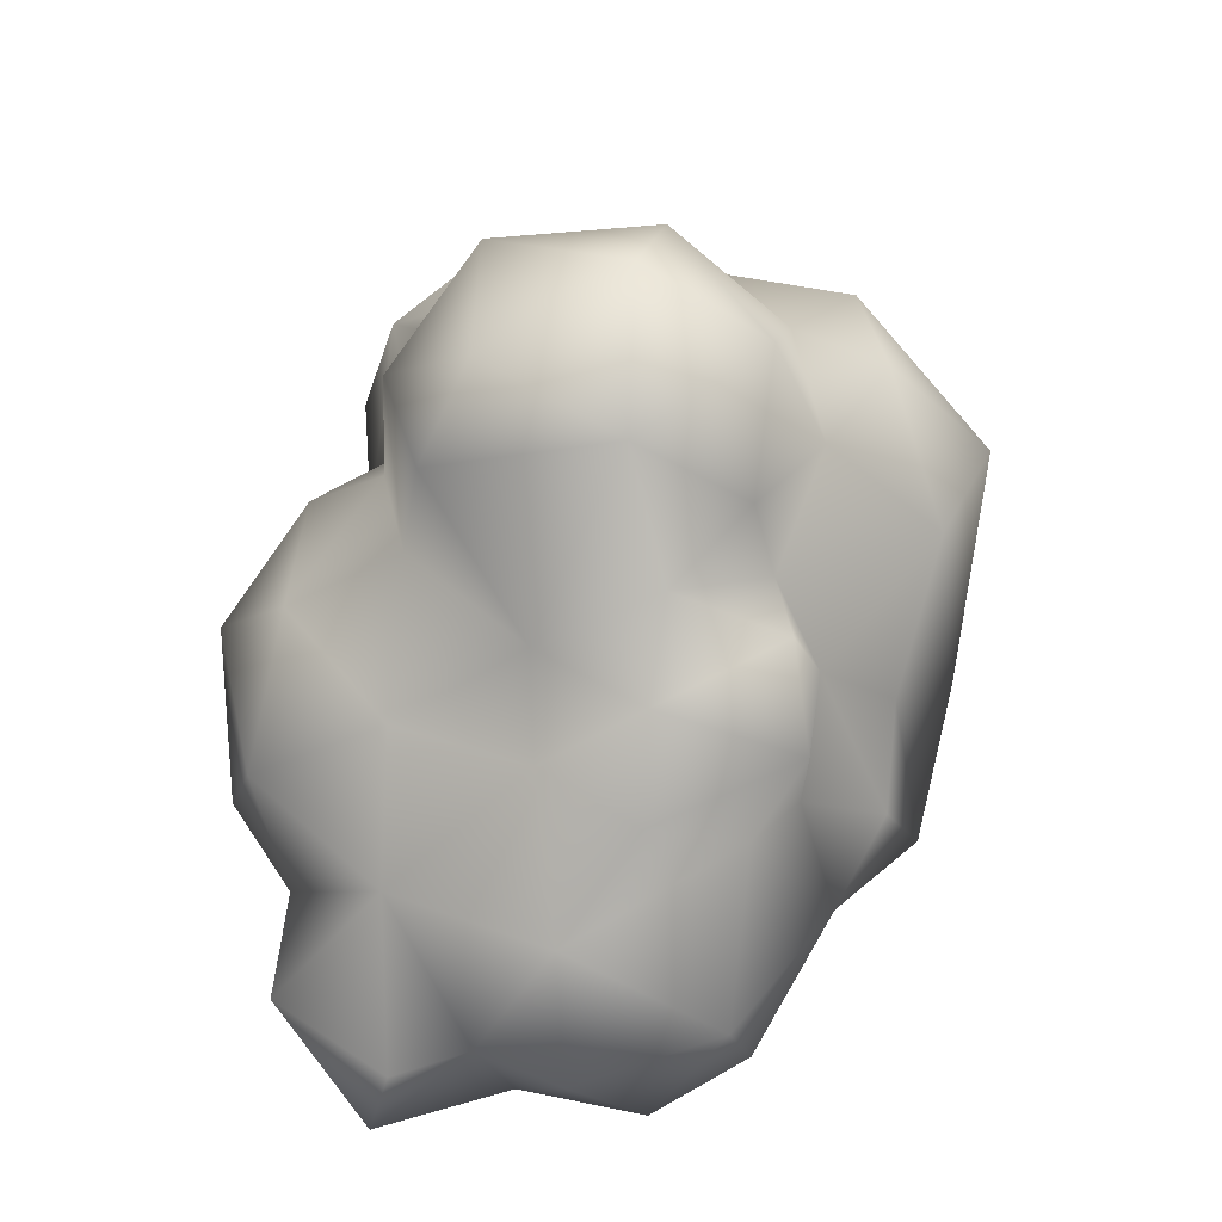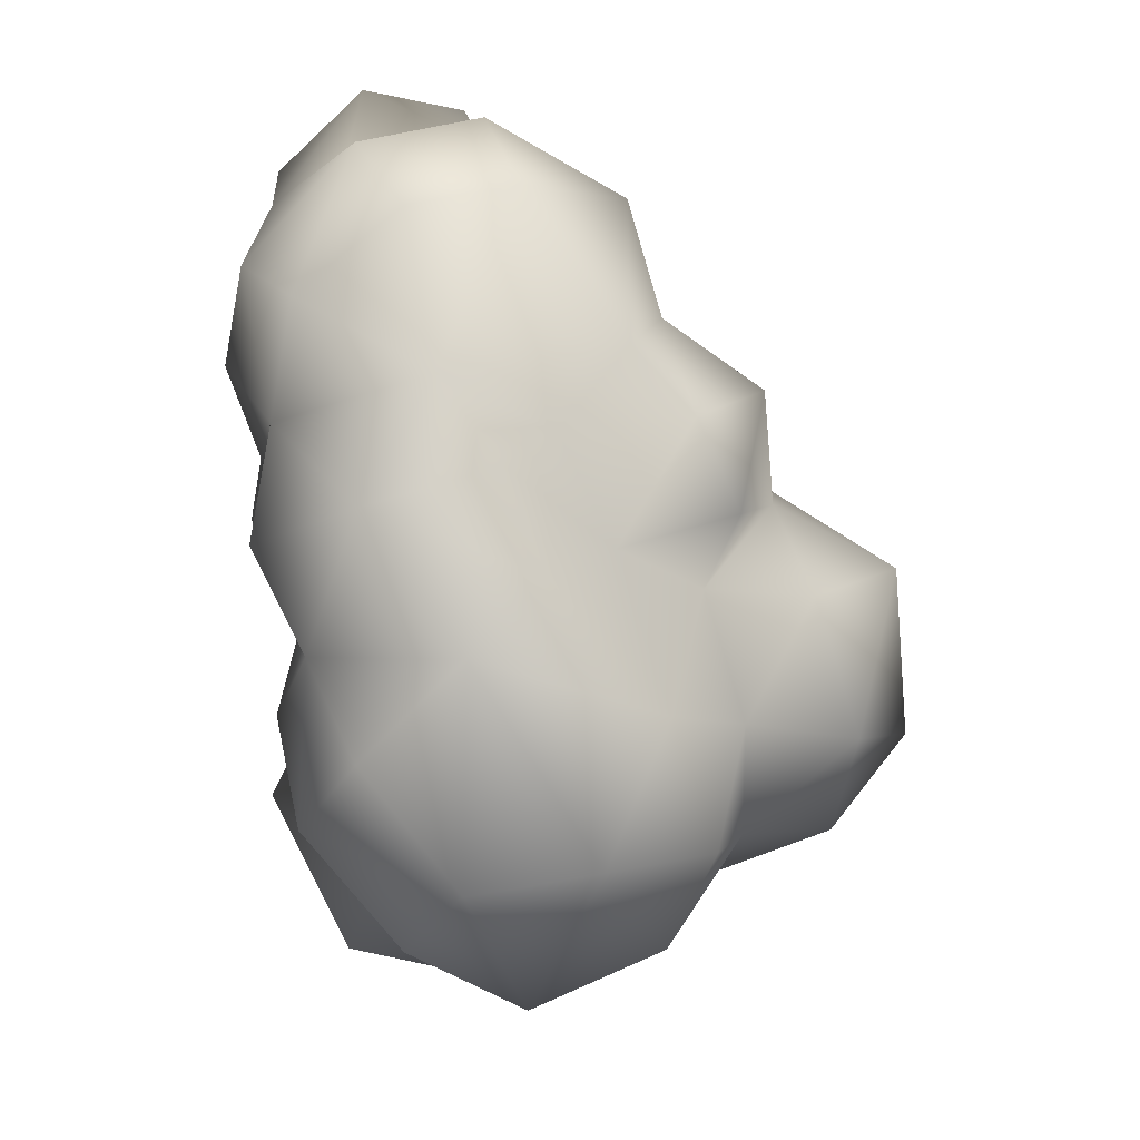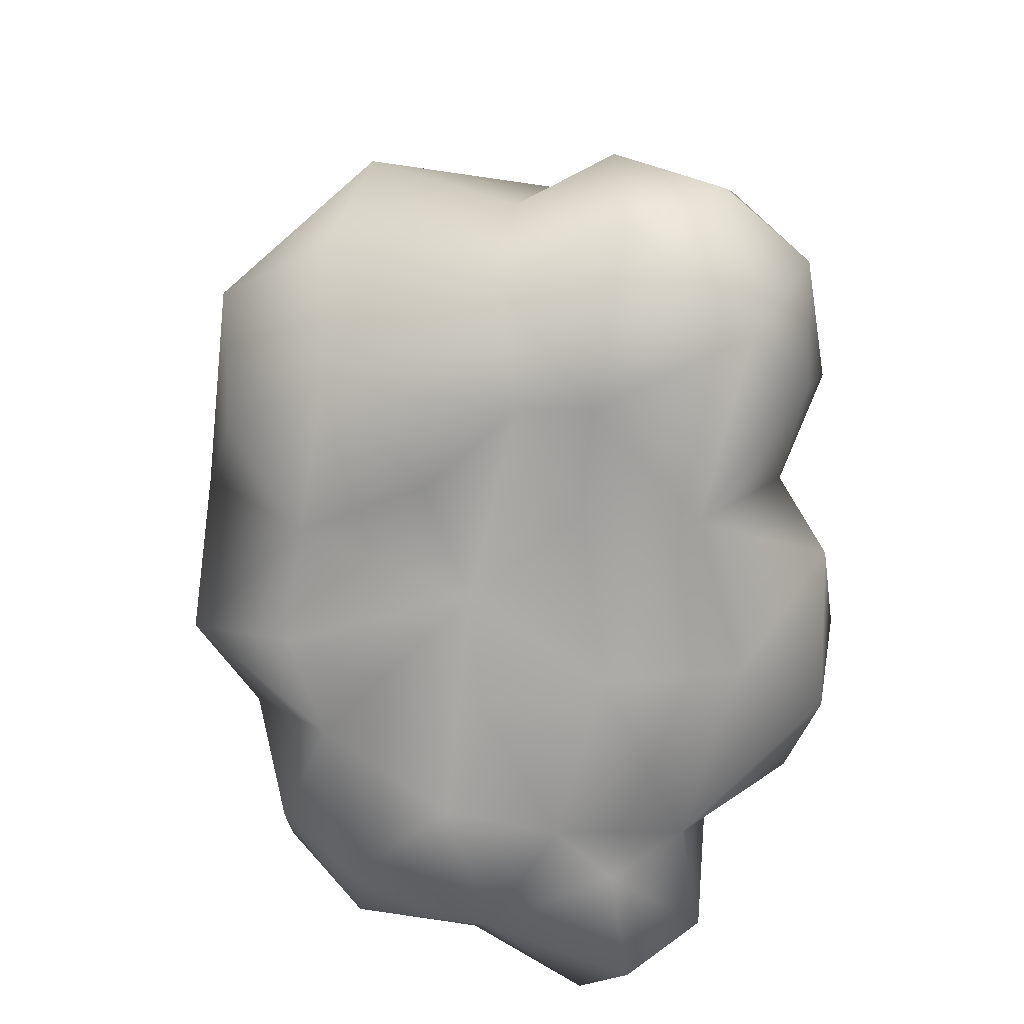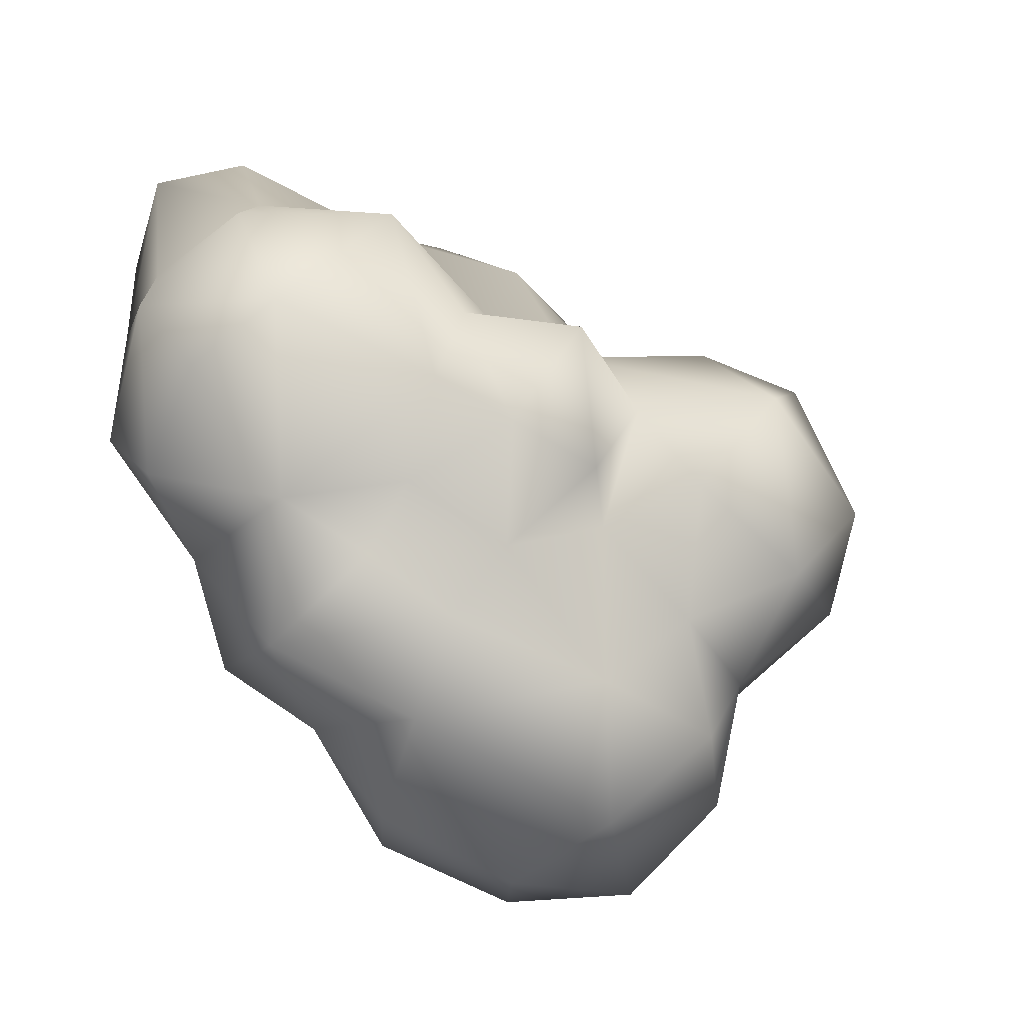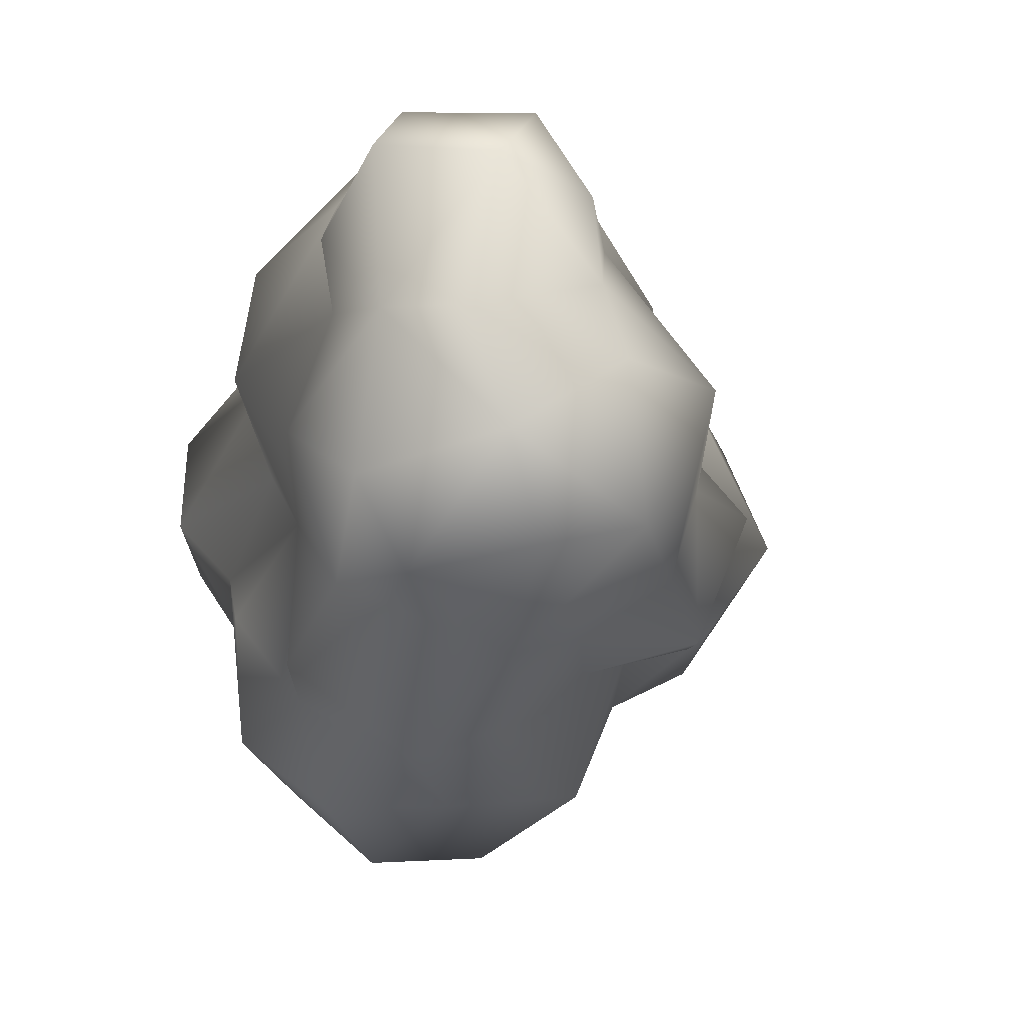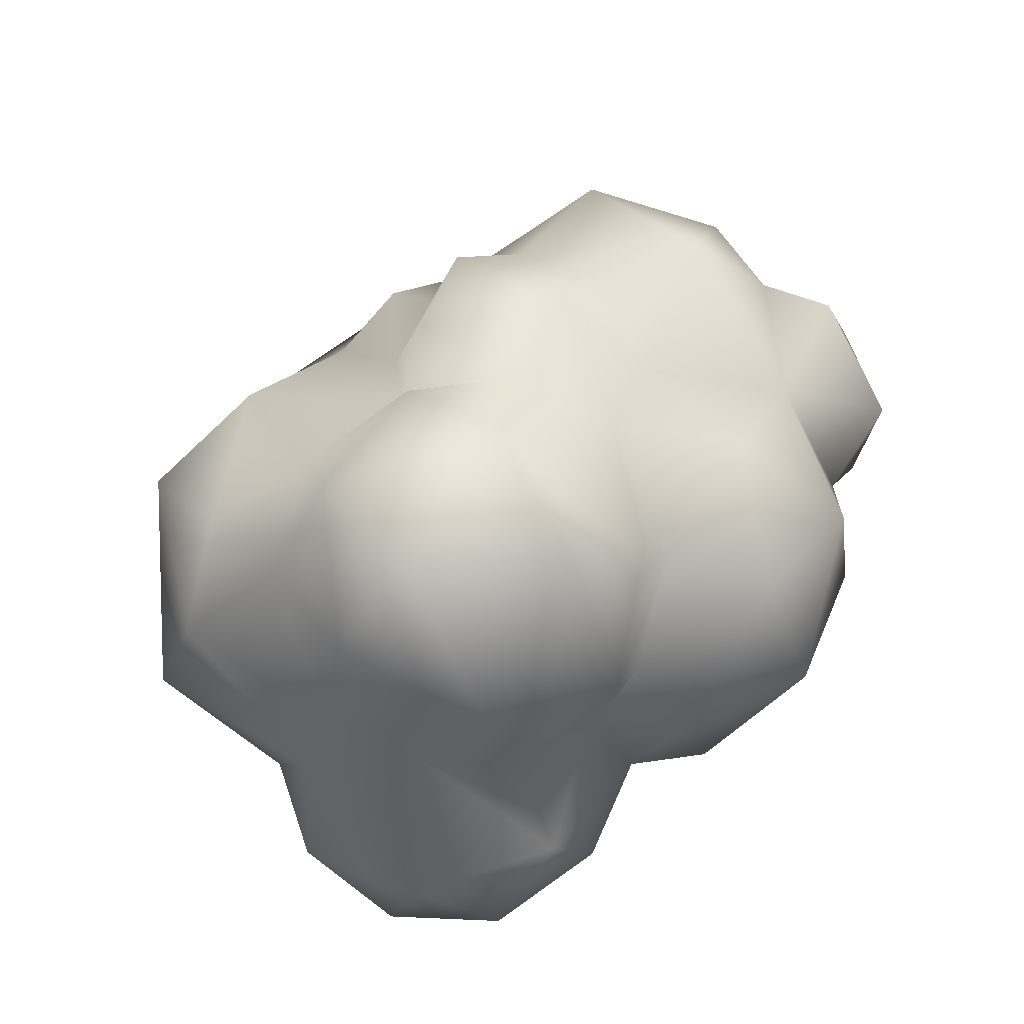
<metadata>
{"format":"obj","ext":"obj","renderer":"f3d","projection":"perspective","resolution":1024,"background":"white","views":[{"elev":65.8,"azim":89.1,"up":"+Y"},{"elev":-70.4,"azim":93.5,"up":"+Z"},{"elev":-71.1,"azim":-108.9,"up":"+Y"},{"elev":-53.6,"azim":122.1,"up":"+Z"},{"elev":-12.6,"azim":69.0,"up":"+Z"},{"elev":72.9,"azim":-63.1,"up":"+Y"}]}
</metadata>
<code>
g ENV_RoundCloud_Small01
v -28.43 -0.4091 18.9
v -25.68 -10.27 22.12
v -35.76 -12.23 16.59
v -15.35 -11.94 21.56
v -37.95 -1.85 9.279
v -40.02 -14.74 6.494
v -15.44 0.923 16.51
v -10.77 -0.06106 25.78
v -10.46 -14.56 27.76
v -0.9218 -4.33 33.54
v 3.34 -16.9 32.43
v 12.64 -11.24 32.83
v 14.46 0.2983 30.07
v 20.89 -10.65 27.54
v 24.41 -0.371 18.99
v 30.62 -9.478 28.75
v 37.96 -7.26 18.73
v 2.613 7.541 26.71
v -9.802 6.51 18.86
v 13.77 9.249 17.93
v -0.3269 11.44 16.72
v -15.46 13.57 18.47
v -23.56 5.253 12.9
v -27.8 7.109 4.945
v -24.35 20.1 10.11
v 8.567 12.31 6.595
v -3 20.95 15.1
v -9.15 27.8 10.64
v -1.134 28.68 -1.318
v 17 7.87 6.35
v -16.58 29.1 -2.194
v -32.43 1.665 -5.78
v -28.53 8.758 -5.411
v -24.35 21.94 -4.908
v -12.1 23.96 -13.08
v -19.34 13.61 -15.24
v -38.7 -8.357 -3.326
v -26.62 6.524 -21.59
v 6.412 17.87 -4.262
v 0.3756 20.78 -11.12
v -8.188 14.13 -17.61
v -16.99 11.15 -23.56
v 2.307 11.33 -13.14
v 16.14 17.65 -2.608
v -3.031 7.896 -27.43
v -13.7 1.917 -32.85
v -30.3 -5.369 -24.14
v 9.069 14.62 -14.19
v 7.627 4.235 -17.04
v 17.93 11.34 -15.22
v 22.89 9.221 -2.1
v 31.86 6.892 4.795
v 23.05 6.406 -10.7
v -31.81 -11.05 -10.54
v -35.3 -22.69 -1.602
v 17.38 -0.009198 -15.26
v 23.68 -9.258 -18.44
v 17.03 -4.185 -22.75
v 7.927 -1.271 -23.74
v 15.53 -15.44 -26.55
v 3.695 -7.848 -29.54
v -26.56 -19.72 -10.44
v -14.73 -9.302 -33.54
v 36.33 -1.834 -8.89
v -23.25 -15.1 -25.95
v -13.43 -23.23 -22.32
v -4.92 -17.21 -29.15
v 0.9106 -21.49 -20.09
v -20.25 -28.52 0.4115
v -16.87 -24.02 -5.415
v -7.748 -25.66 -11
v 1.862 -22.3 -3.435
v 10.13 -25.35 -18.15
v 18.57 -23.45 -12.05
v -30.41 -25.65 11.72
v -11.73 -22.3 13.96
v -35.76 -12.23 16.59
v -9.346 -21.81 3.493
v -26.46 -20.21 19.06
v -25.68 -10.27 22.12
v -15.35 -11.94 21.56
v -10.46 -14.56 27.76
v 3.179 -29.1 9.667
v -0.6919 -26.29 21.62
v 17.39 -23.54 22.94
v 3.34 -16.9 32.43
v 12.64 -11.24 32.83
v 20.89 -10.65 27.54
v 27.29 -20.8 28.47
v 30.62 -9.478 28.75
v 40.02 -16.43 20.87
v 36.27 -5.642 11.72
v 39.69 -4.858 4.344
v 36.51 -17.26 8.655
v 32.39 -24.16 8.713
v 39.45 -15.37 -2.457
v 32.66 -25.09 22.88
v 22.69 -26.57 17.55
v 20.78 -24.82 11.53
v 10.14 -25.85 0.4685
v 20.25 -28.59 0.6202
v 30.24 -25.49 -5.154
v 29.28 -20.61 -12.96
v 35.68 -11.14 -11.07
g ENV_RoundCloud_Small01_0
f -102 -103 -104
f -101 -104 -103
f -100 -102 -104
f -99 -102 -100
f -98 -104 -101
f -98 -101 -97
f -96 -97 -101
f -95 -97 -96
f -94 -95 -96
f -95 -94 -93
f -92 -95 -93
f -92 -93 -91
f -90 -92 -91
f -90 -91 -89
f -89 -88 -90
f -97 -95 -87
f -87 -95 -92
f -86 -98 -97
f -86 -97 -87
f -92 -85 -87
f -90 -85 -92
f -87 -84 -86
f -87 -85 -84
f -98 -86 -83
f -86 -84 -83
f -98 -83 -82
f -104 -98 -82
f -104 -82 -81
f -104 -81 -100
f -82 -83 -80
f -80 -81 -82
f -84 -85 -79
f -83 -84 -78
f -79 -78 -84
f -77 -83 -78
f -80 -83 -77
f -78 -76 -77
f -76 -78 -79
f -75 -85 -90
f -79 -85 -75
f -74 -80 -77
f -74 -77 -76
f -100 -81 -73
f -72 -81 -80
f -81 -72 -73
f -80 -74 -71
f -71 -72 -80
f -70 -71 -74
f -74 -76 -70
f -69 -72 -71
f -70 -69 -71
f -68 -100 -73
f -68 -99 -100
f -72 -69 -67
f -73 -72 -67
f -76 -79 -66
f -70 -76 -65
f -65 -76 -66
f -70 -64 -69
f -70 -65 -64
f -69 -63 -67
f -69 -64 -63
f -65 -62 -64
f -65 -66 -62
f -79 -61 -66
f -61 -79 -75
f -63 -64 -60
f -64 -62 -60
f -59 -67 -63
f -59 -63 -60
f -67 -58 -73
f -67 -59 -58
f -66 -57 -62
f -66 -61 -57
f -57 -56 -62
f -60 -62 -56
f -55 -57 -61
f -55 -56 -57
f -61 -75 -54
f -55 -61 -54
f -75 -53 -54
f -90 -53 -75
f -55 -54 -52
f -52 -54 -53
f -58 -51 -73
f -73 -51 -68
f -68 -51 -50
f -68 -50 -99
f -49 -56 -55
f -55 -52 -49
f -52 -48 -49
f -56 -49 -47
f -47 -49 -48
f -46 -56 -47
f -46 -60 -56
f -46 -47 -45
f -47 -48 -45
f -46 -44 -60
f -45 -44 -46
f -60 -44 -59
f -50 -51 -43
f -58 -43 -51
f -58 -59 -42
f -59 -44 -42
f -41 -48 -52
f -41 -52 -53
f -40 -43 -58
f -42 -40 -58
f -42 -39 -40
f -40 -39 -43
f -44 -38 -42
f -42 -38 -39
f -37 -38 -44
f -37 -39 -38
f -45 -37 -44
f -50 -43 -36
f -39 -35 -43
f -35 -36 -43
f -37 -34 -39
f -34 -35 -39
f -37 -33 -34
f -33 -35 -34
f -45 -32 -37
f -32 -33 -37
f -45 -31 -32
f -33 -32 -31
f -45 -48 -31
f -36 -30 -50
f -36 -29 -30
f -50 -30 -99
f -28 -99 -30
f -35 -27 -36
f -35 -33 -27
f -27 -29 -36
f -30 -26 -28
f -26 -30 -29
f -25 -28 -26
f -26 -24 -25
f -26 -29 -24
f -29 -23 -24
f -22 -29 -27
f -22 -27 -33
f -29 -21 -23
f -29 -22 -21
f -22 -20 -21
f -21 -19 -23
f -21 -20 -19
f -20 -18 -19
f -20 -17 -18
f -20 -16 -17
f -15 -17 -16
f -16 -14 -15
f -14 -88 -15
f -13 -88 -14
f -13 -90 -88
f -13 -53 -90
f -13 -12 -53
f -41 -53 -12
f -13 -11 -12
f -14 -11 -13
f -14 -10 -11
f -9 -12 -11
f -41 -12 -9
f -10 -9 -11
f -14 -16 -8
f -10 -14 -8
f -16 -7 -8
f -20 -7 -16
f -10 -8 -7
f -7 -20 -6
f -10 -7 -6
f -6 -20 -22
f -6 -22 -5
f -33 -5 -22
f -4 -6 -5
f -4 -5 -33
f -6 -4 -10
f -31 -4 -33
f -3 -10 -4
f -3 -4 -31
f -9 -10 -3
f -3 -31 -2
f -3 -2 -9
f -31 -48 -2
f -1 -9 -2
f -48 -1 -2
f -9 -1 -41
f -1 -48 -41

</code>
